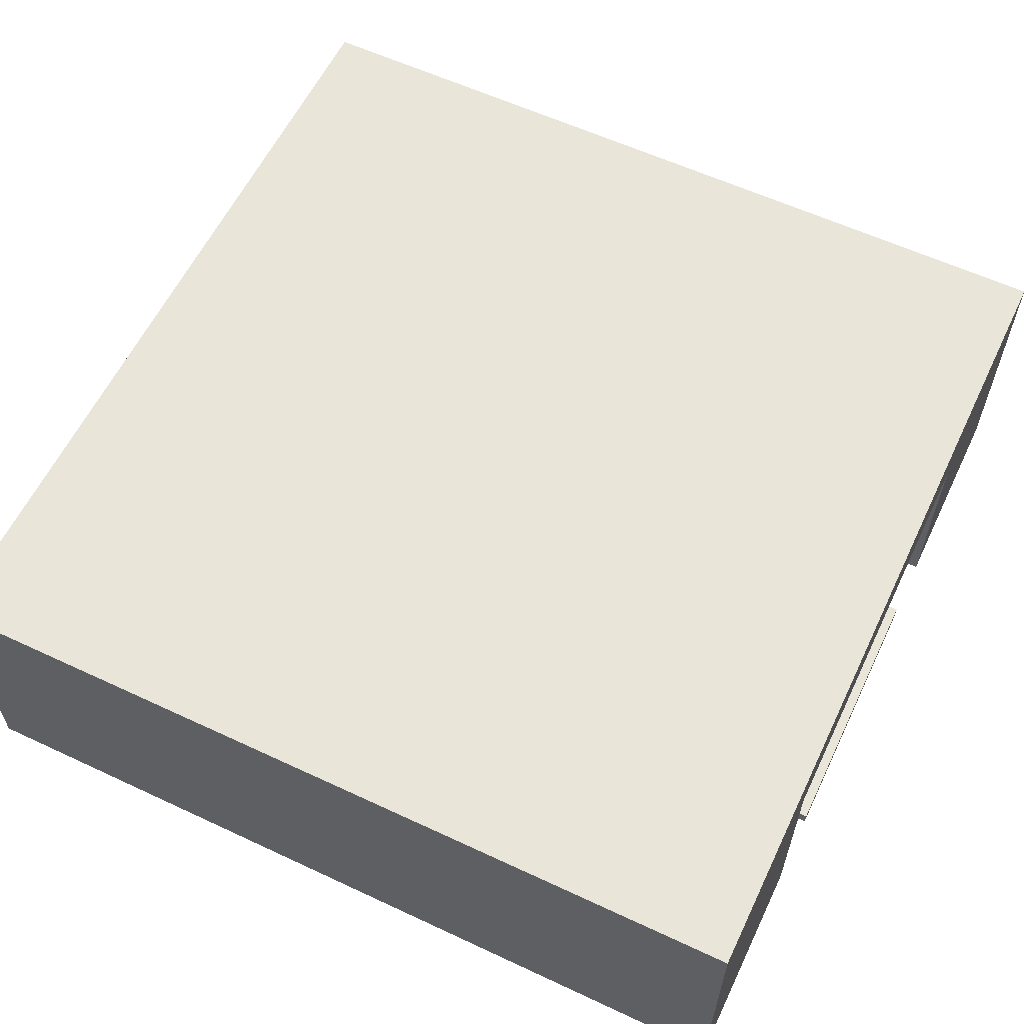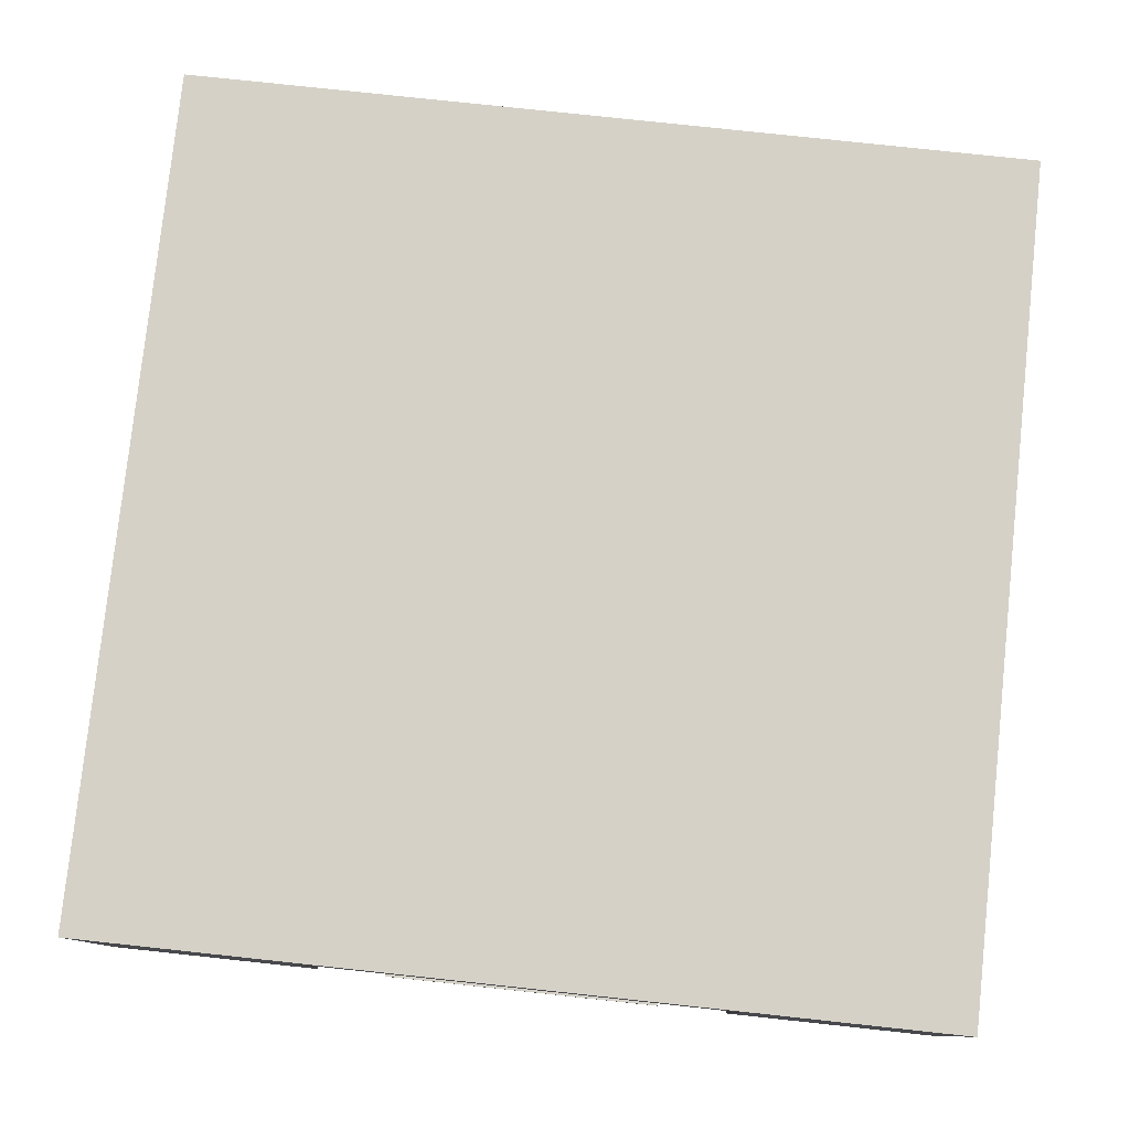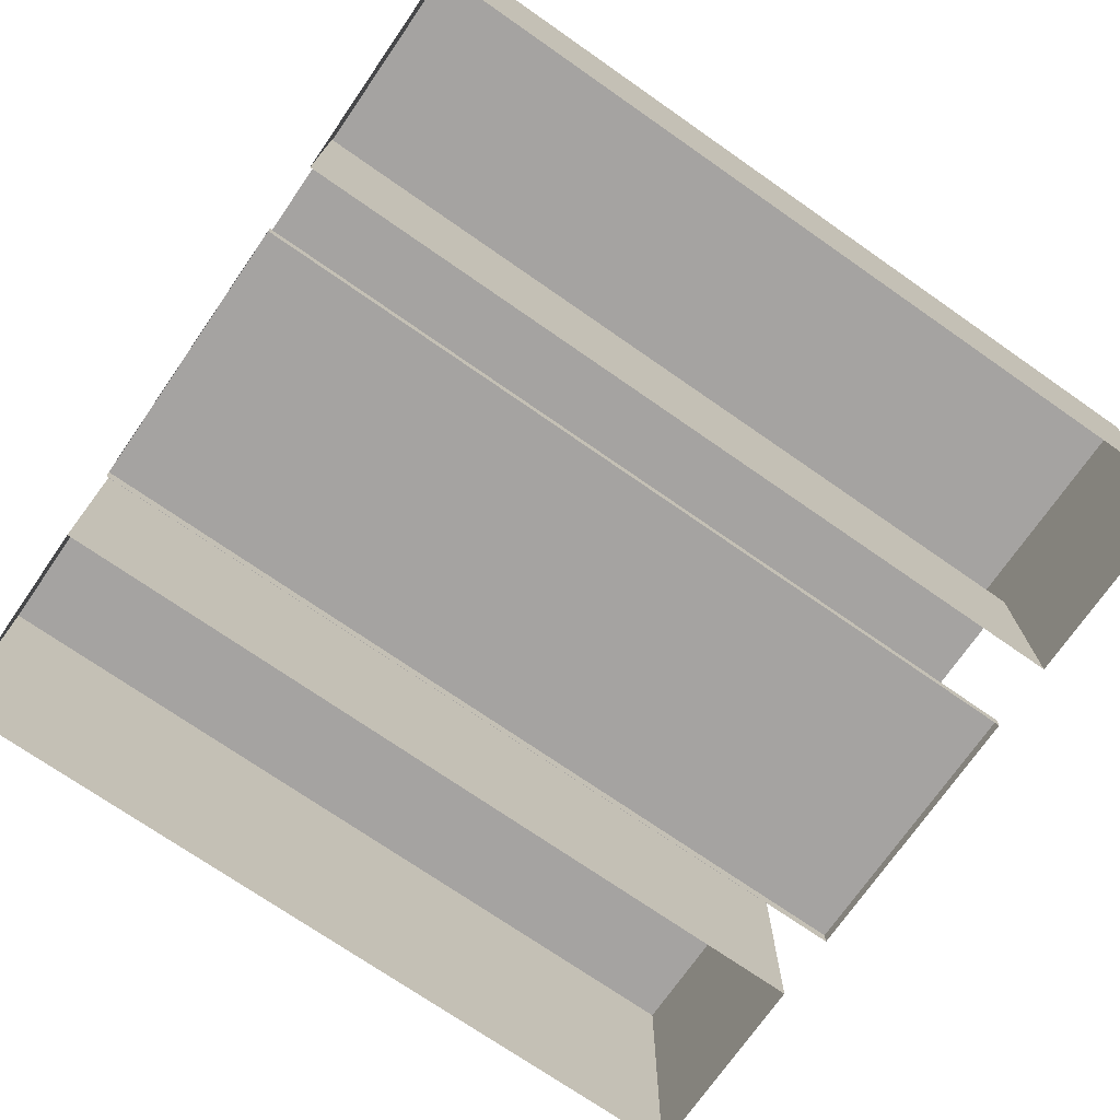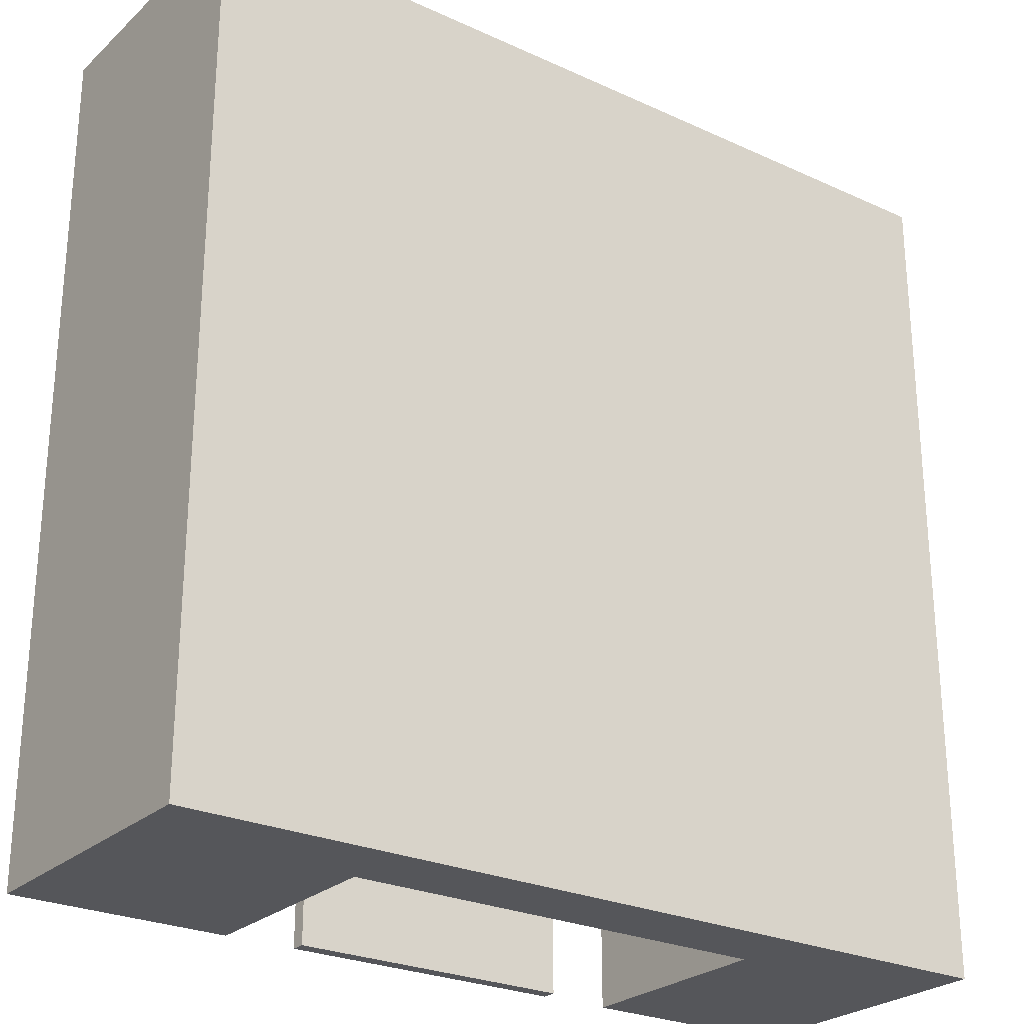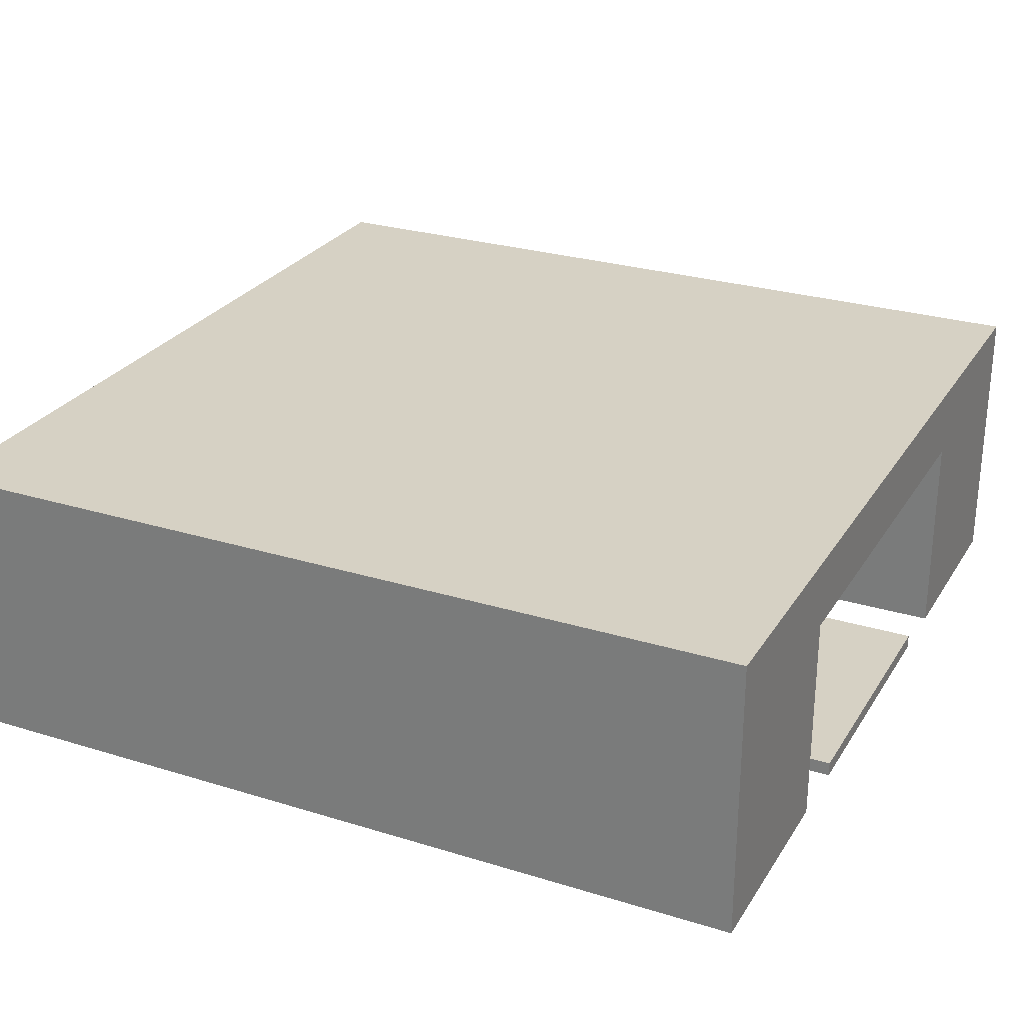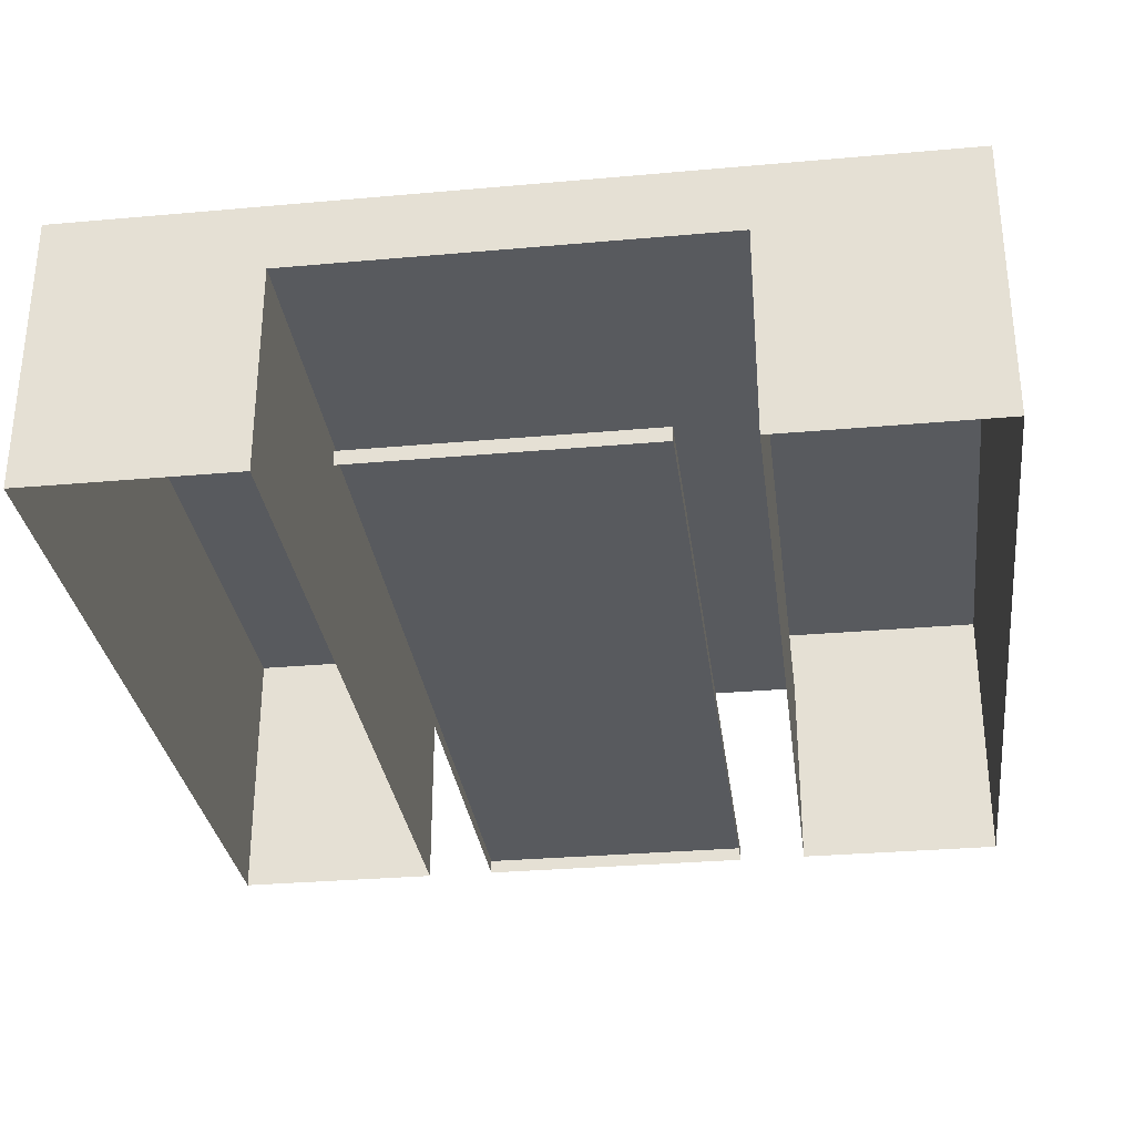
<metadata>
{"format":"obj","ext":"obj","renderer":"f3d","projection":"perspective","resolution":1024,"background":"white","views":[{"elev":59.7,"azim":-64.4,"up":"+Y"},{"elev":79.0,"azim":6.1,"up":"+Y"},{"elev":-73.1,"azim":-124.8,"up":"+Y"},{"elev":-26.0,"azim":144.1,"up":"+Z"},{"elev":27.0,"azim":115.6,"up":"+Y"},{"elev":-30.8,"azim":7.3,"up":"+Y"}]}
</metadata>
<code>
o Cube_Cube.014
v -3 0 3
v -3 2 3
v -3 0 -3
v -3 2 -3
v 3 0 3
v 3 2 3
v 3 0 -3
v 3 2 -3
v 1.5 2 3
v -1.5 2 3
v -1.5 0 3
v 1.5 0 3
v 1.5 1.5 3
v -1.5 1.5 3
v -1.5 2 -3
v 1.5 2 -3
v 1.5 0 -3
v -1.5 0 -3
v -1.5 1.5 -3
v 1.5 1.5 -3
v -1 0 3
v -1 0.1 3
v -1 0 -3
v -1 0.1 -3
v 1 0 3
v 1 0.1 3
v 1 0 -3
v 1 0.1 -3
f 2 4 3 1
f 16 8 7 17 20
f 8 6 5 7
f 10 2 1 11 14
f 10 16 15
f 6 9 13 12 5
f 9 10 14 13
f 4 15 19 18 3
f 14 19 20 13
f 15 16 20 19
f 11 18 19 14
f 12 13 20 17
f 22 24 23 21
f 24 28 27 23
f 28 26 25 27
f 26 22 21 25
f 26 28 24 22
f 16 9 6
f 4 2 10
f 10 15 4
f 6 8 16
f 16 10 9

</code>
